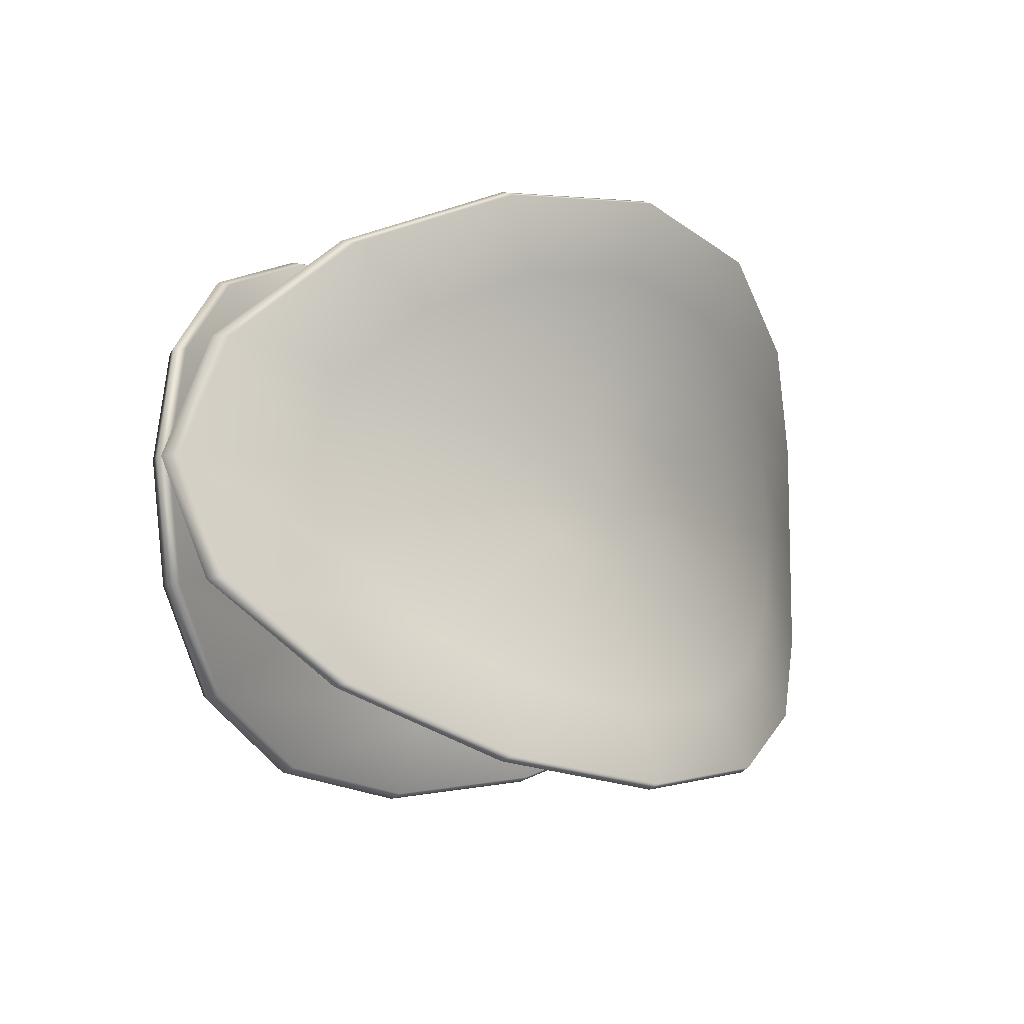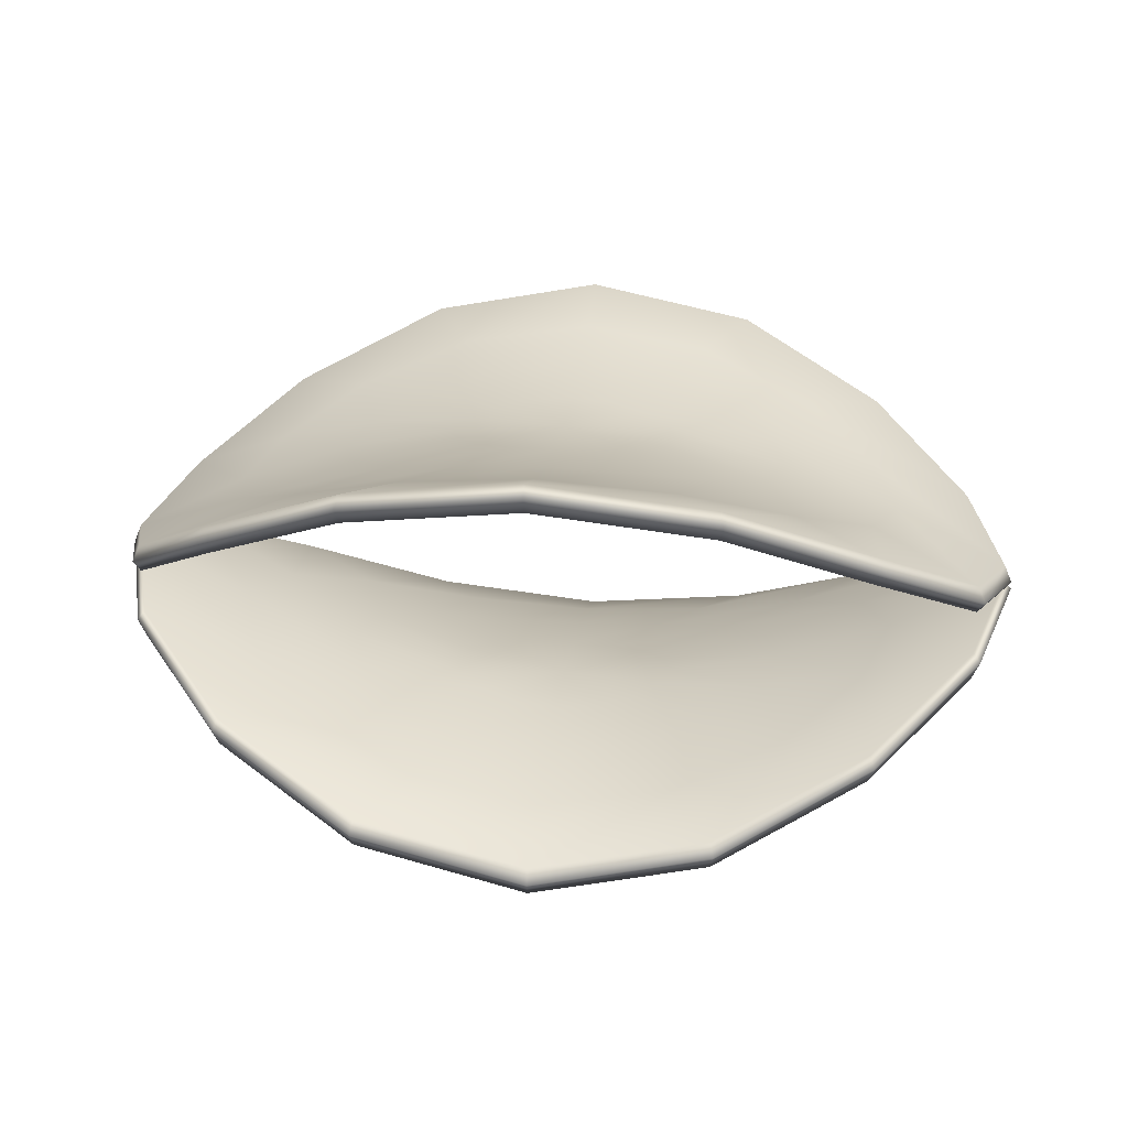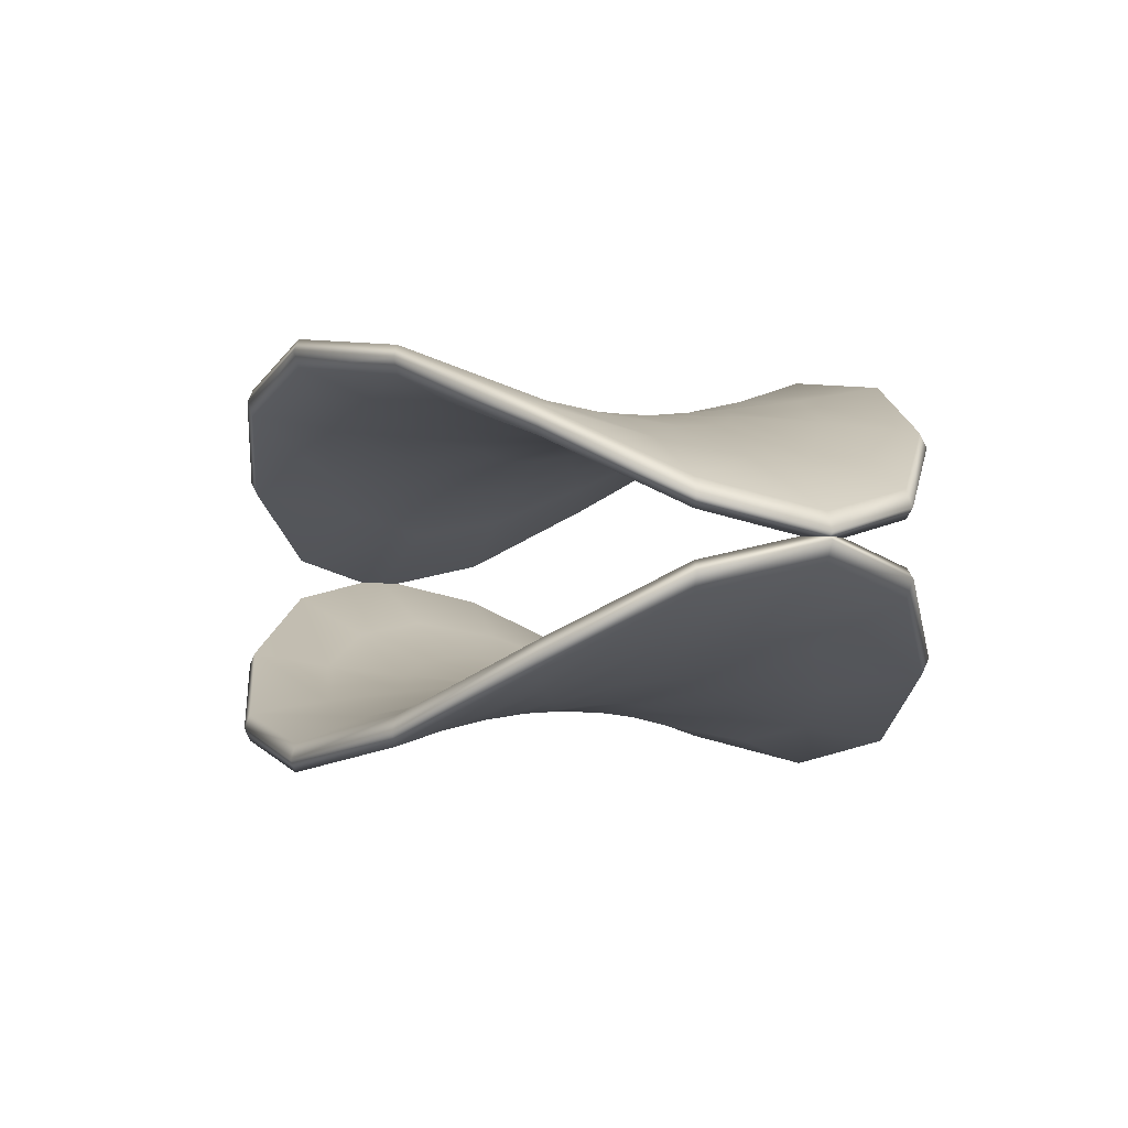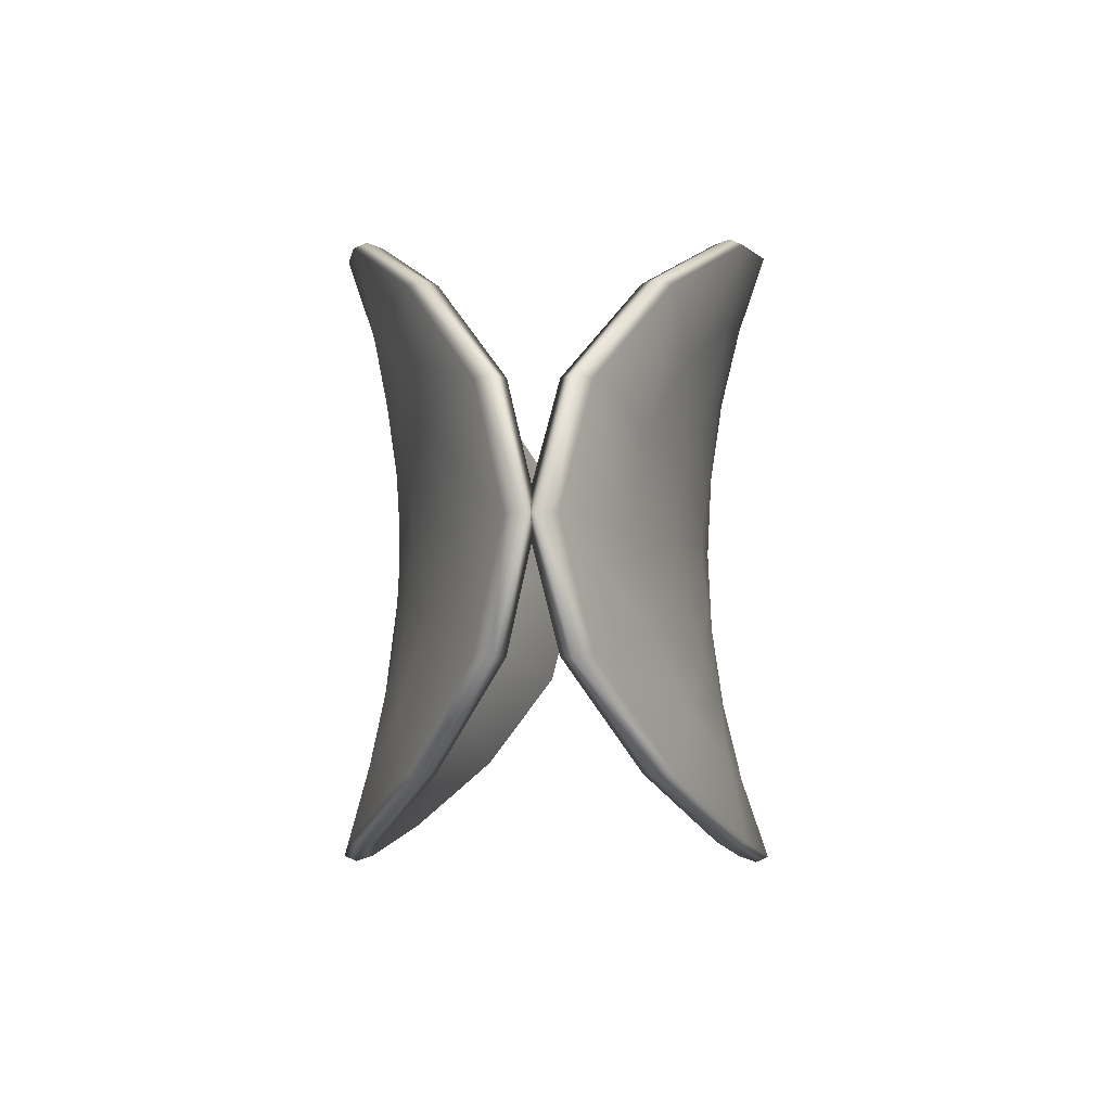
<metadata>
{"format":"obj","ext":"obj","renderer":"f3d","projection":"perspective","resolution":1024,"background":"white","views":[{"elev":-9.6,"azim":136.5,"up":"+Y"},{"elev":24.2,"azim":6.7,"up":"+Z"},{"elev":-3.5,"azim":59.7,"up":"+Z"},{"elev":-4.4,"azim":-87.5,"up":"+Y"}]}
</metadata>
<code>
g default
v 0.2977 0.1316 0.2947
v 0.3673 0.1006 0.2867
v 0.4138 0.05417 0.2788
v 0.4302 -0.000571 0.2755
v 0.4138 -0.05531 0.2788
v 0.3673 -0.1017 0.2867
v 0.2977 -0.1327 0.2947
v 0.2156 -0.1436 0.298
v 0.1335 -0.1327 0.2947
v 0.0639 -0.1017 0.2867
v 0.01739 -0.05531 0.2788
v 0.001056 -0.000571 0.2755
v 0.01739 0.05417 0.2788
v 0.0639 0.1006 0.2867
v 0.1335 0.1316 0.2947
v 0.2156 0.1425 0.298
v 0.3798 0.2637 0.3056
v 0.519 0.2017 0.2738
v 0.6121 0.1089 0.242
v 0.6447 -0.000571 0.2288
v 0.6121 -0.11 0.242
v 0.519 -0.2029 0.2738
v 0.3798 -0.2649 0.3056
v 0.2156 -0.2866 0.3187
v 0.0514 -0.2649 0.3056
v -0.08782 -0.2029 0.2738
v -0.1808 -0.11 0.2419
v -0.2135 -0.000571 0.2288
v -0.1808 0.1089 0.2419
v -0.08782 0.2017 0.2738
v 0.0514 0.2637 0.3056
v 0.2156 0.2855 0.3187
v 0.4619 0.3959 0.3237
v 0.6708 0.3029 0.2521
v 0.8103 0.1636 0.1806
v 0.8593 -0.000571 0.1509
v 0.8103 -0.1648 0.1806
v 0.6708 -0.304 0.2521
v 0.4619 -0.397 0.3237
v 0.2156 -0.4297 0.3534
v -0.03071 -0.397 0.3237
v -0.2395 -0.304 0.2521
v -0.3791 -0.1648 0.1806
v -0.4281 -0.000571 0.1509
v -0.3791 0.1636 0.1806
v -0.2395 0.3029 0.2521
v -0.03071 0.3959 0.3237
v 0.2156 0.4285 0.3534
v 0.544 0.528 0.3491
v 0.8225 0.404 0.2219
v 1.009 0.2184 0.09462
v 1.074 -0.000571 0.04191
v 1.009 -0.2195 0.09462
v 0.8225 -0.4051 0.2219
v 0.544 -0.5292 0.3491
v 0.2156 -0.5727 0.4018
v -0.1128 -0.5292 0.3491
v -0.3912 -0.4051 0.2218
v -0.5773 -0.2195 0.09461
v -0.6426 -0.000571 0.0419
v -0.5773 0.2184 0.09461
v -0.3912 0.404 0.2218
v -0.1128 0.528 0.3491
v 0.2156 0.5716 0.4018
v 0.5499 0.5374 0.3249
v 0.8332 0.4112 0.1931
v 1.023 0.2223 0.06129
v 1.089 -0.000571 0.006703
v 1.023 -0.2234 0.06129
v 0.8332 -0.4123 0.1931
v 0.5499 -0.5385 0.3249
v 0.2156 -0.5829 0.3795
v -0.1186 -0.5385 0.3249
v -0.402 -0.4123 0.1931
v -0.5913 -0.2234 0.06128
v -0.6578 -0.000571 0.006695
v -0.5913 0.2223 0.06128
v -0.402 0.4112 0.1931
v -0.1186 0.5374 0.3249
v 0.2156 0.5817 0.3795
v 0.544 0.528 0.2965
v 0.8225 0.404 0.1693
v 1.009 0.2184 0.04201
v 1.074 -0.000571 -0.01069
v 1.009 -0.2195 0.04201
v 0.8225 -0.4051 0.1692
v 0.544 -0.5292 0.2965
v 0.2156 -0.5727 0.3492
v -0.1128 -0.5292 0.2965
v -0.3912 -0.4051 0.1692
v -0.5773 -0.2195 0.042
v -0.6426 -0.000571 -0.0107
v -0.5773 0.2184 0.042
v -0.3912 0.404 0.1692
v -0.1128 0.528 0.2965
v 0.2156 0.5716 0.3492
v 0.4619 0.3959 0.2711
v 0.6708 0.3029 0.1995
v 0.8103 0.1636 0.128
v 0.8593 -0.000571 0.09831
v 0.8103 -0.1648 0.128
v 0.6708 -0.304 0.1995
v 0.4619 -0.397 0.2711
v 0.2156 -0.4297 0.3007
v -0.03071 -0.397 0.2711
v -0.2395 -0.304 0.1995
v -0.3791 -0.1648 0.128
v -0.4281 -0.000571 0.0983
v -0.3791 0.1636 0.128
v -0.2395 0.3029 0.1995
v -0.03071 0.3959 0.2711
v 0.2156 0.4285 0.3007
v 0.3798 0.2637 0.253
v 0.519 0.2017 0.2212
v 0.6121 0.1089 0.1893
v 0.6447 -0.000571 0.1762
v 0.6121 -0.11 0.1893
v 0.519 -0.2029 0.2212
v 0.3798 -0.2649 0.253
v 0.2156 -0.2866 0.2661
v 0.0514 -0.2649 0.253
v -0.08782 -0.2029 0.2212
v -0.1808 -0.11 0.1893
v -0.2135 -0.000571 0.1762
v -0.1808 0.1089 0.1893
v -0.08782 0.2017 0.2212
v 0.0514 0.2637 0.253
v 0.2156 0.2855 0.2661
v 0.2977 0.1316 0.2421
v 0.3673 0.1006 0.2341
v 0.4138 0.05417 0.2262
v 0.4302 -0.000571 0.2229
v 0.4138 -0.05531 0.2262
v 0.3673 -0.1017 0.2341
v 0.2977 -0.1327 0.2421
v 0.2156 -0.1436 0.2454
v 0.1335 -0.1327 0.2421
v 0.0639 -0.1017 0.2341
v 0.01739 -0.05531 0.2262
v 0.001056 -0.000571 0.2229
v 0.01739 0.05417 0.2262
v 0.0639 0.1006 0.2341
v 0.1335 0.1316 0.2421
v 0.2156 0.1425 0.2454
v 0.2156 -0.000571 0.2911
v 0.2156 -0.000571 0.2385
v 0.2977 -0.1327 -0.2947
v 0.3673 -0.1017 -0.2867
v 0.4138 -0.05531 -0.2788
v 0.4302 -0.000571 -0.2755
v 0.4138 0.05417 -0.2788
v 0.3673 0.1006 -0.2867
v 0.2977 0.1316 -0.2947
v 0.2156 0.1425 -0.298
v 0.1335 0.1316 -0.2947
v 0.0639 0.1006 -0.2867
v 0.01739 0.05417 -0.2788
v 0.001059 -0.000571 -0.2755
v 0.01739 -0.05531 -0.2788
v 0.0639 -0.1017 -0.2867
v 0.1335 -0.1327 -0.2947
v 0.2156 -0.1436 -0.298
v 0.3798 -0.2649 -0.3056
v 0.519 -0.2029 -0.2738
v 0.6121 -0.11 -0.242
v 0.6447 -0.000571 -0.2288
v 0.6121 0.1089 -0.242
v 0.519 0.2017 -0.2738
v 0.3798 0.2637 -0.3056
v 0.2156 0.2855 -0.3188
v 0.0514 0.2637 -0.3056
v -0.08781 0.2017 -0.2738
v -0.1808 0.1089 -0.242
v -0.2135 -0.000571 -0.2288
v -0.1808 -0.11 -0.242
v -0.08781 -0.2029 -0.2738
v 0.0514 -0.2649 -0.3056
v 0.2156 -0.2866 -0.3188
v 0.4619 -0.397 -0.3237
v 0.6708 -0.304 -0.2521
v 0.8103 -0.1648 -0.1806
v 0.8593 -0.000571 -0.1509
v 0.8103 0.1636 -0.1806
v 0.6708 0.3029 -0.2521
v 0.4619 0.3959 -0.3237
v 0.2156 0.4285 -0.3534
v -0.03071 0.3959 -0.3237
v -0.2395 0.3029 -0.2521
v -0.3791 0.1636 -0.1806
v -0.4281 -0.000571 -0.1509
v -0.3791 -0.1648 -0.1806
v -0.2395 -0.304 -0.2521
v -0.03071 -0.397 -0.3237
v 0.2156 -0.4297 -0.3534
v 0.544 -0.5292 -0.3491
v 0.8225 -0.4051 -0.2219
v 1.009 -0.2195 -0.09462
v 1.074 -0.000571 -0.04191
v 1.009 0.2184 -0.09462
v 0.8225 0.404 -0.2219
v 0.544 0.528 -0.3491
v 0.2156 0.5716 -0.4018
v -0.1128 0.528 -0.3491
v -0.3912 0.404 -0.2219
v -0.5773 0.2184 -0.09462
v -0.6426 -0.000571 -0.04192
v -0.5773 -0.2195 -0.09462
v -0.3912 -0.4051 -0.2219
v -0.1128 -0.5292 -0.3491
v 0.2156 -0.5727 -0.4018
v 0.5499 -0.5385 -0.3249
v 0.8332 -0.4123 -0.1931
v 1.023 -0.2234 -0.06129
v 1.089 -0.000571 -0.006704
v 1.023 0.2223 -0.06129
v 0.8332 0.4112 -0.1931
v 0.5499 0.5374 -0.3249
v 0.2156 0.5817 -0.3795
v -0.1186 0.5374 -0.3249
v -0.402 0.4112 -0.1931
v -0.5913 0.2223 -0.0613
v -0.6578 -0.000571 -0.006712
v -0.5913 -0.2234 -0.0613
v -0.402 -0.4123 -0.1931
v -0.1186 -0.5385 -0.3249
v 0.2156 -0.5829 -0.3795
v 0.544 -0.5292 -0.2965
v 0.8225 -0.4051 -0.1693
v 1.009 -0.2195 -0.04201
v 1.074 -0.000571 0.01069
v 1.009 0.2184 -0.04201
v 0.8225 0.404 -0.1693
v 0.544 0.528 -0.2965
v 0.2156 0.5716 -0.3492
v -0.1128 0.528 -0.2965
v -0.3912 0.404 -0.1693
v -0.5773 0.2184 -0.04202
v -0.6426 -0.000571 0.01069
v -0.5773 -0.2195 -0.04202
v -0.3912 -0.4051 -0.1693
v -0.1128 -0.5292 -0.2965
v 0.2156 -0.5727 -0.3492
v 0.4619 -0.397 -0.2711
v 0.6708 -0.304 -0.1995
v 0.8103 -0.1648 -0.128
v 0.8593 -0.000571 -0.09831
v 0.8103 0.1636 -0.128
v 0.6708 0.3029 -0.1995
v 0.4619 0.3959 -0.2711
v 0.2156 0.4285 -0.3008
v -0.03071 0.3959 -0.2711
v -0.2395 0.3029 -0.1995
v -0.3791 0.1636 -0.128
v -0.4281 -0.000571 -0.09832
v -0.3791 -0.1648 -0.128
v -0.2395 -0.304 -0.1995
v -0.03071 -0.397 -0.2711
v 0.2156 -0.4297 -0.3008
v 0.3798 -0.2649 -0.253
v 0.519 -0.2029 -0.2212
v 0.6121 -0.11 -0.1893
v 0.6447 -0.000571 -0.1762
v 0.6121 0.1089 -0.1893
v 0.519 0.2017 -0.2212
v 0.3798 0.2637 -0.253
v 0.2156 0.2855 -0.2661
v 0.0514 0.2637 -0.253
v -0.08781 0.2017 -0.2212
v -0.1808 0.1089 -0.1894
v -0.2135 -0.000571 -0.1762
v -0.1808 -0.11 -0.1894
v -0.08781 -0.2029 -0.2212
v 0.0514 -0.2649 -0.253
v 0.2156 -0.2866 -0.2661
v 0.2977 -0.1327 -0.2421
v 0.3673 -0.1017 -0.2341
v 0.4138 -0.05531 -0.2262
v 0.4302 -0.000571 -0.2229
v 0.4138 0.05417 -0.2262
v 0.3673 0.1006 -0.2341
v 0.2977 0.1316 -0.2421
v 0.2156 0.1425 -0.2454
v 0.1335 0.1316 -0.2421
v 0.0639 0.1006 -0.2341
v 0.01739 0.05417 -0.2262
v 0.001058 -0.000571 -0.2229
v 0.01739 -0.05531 -0.2262
v 0.0639 -0.1017 -0.2341
v 0.1335 -0.1327 -0.2421
v 0.2156 -0.1436 -0.2454
v 0.2156 -0.000571 -0.2911
v 0.2156 -0.000571 -0.2385
g FoodShortRUpperLeg
f 1 2 18 17
f 2 3 19 18
f 3 4 20 19
f 4 5 21 20
f 5 6 22 21
f 6 7 23 22
f 7 8 24 23
f 8 9 25 24
f 9 10 26 25
f 10 11 27 26
f 11 12 28 27
f 12 13 29 28
f 13 14 30 29
f 14 15 31 30
f 15 16 32 31
f 16 1 17 32
f 17 18 34 33
f 18 19 35 34
f 19 20 36 35
f 20 21 37 36
f 21 22 38 37
f 22 23 39 38
f 23 24 40 39
f 24 25 41 40
f 25 26 42 41
f 26 27 43 42
f 27 28 44 43
f 28 29 45 44
f 29 30 46 45
f 30 31 47 46
f 31 32 48 47
f 32 17 33 48
f 33 34 50 49
f 34 35 51 50
f 35 36 52 51
f 36 37 53 52
f 37 38 54 53
f 38 39 55 54
f 39 40 56 55
f 40 41 57 56
f 41 42 58 57
f 42 43 59 58
f 43 44 60 59
f 44 45 61 60
f 45 46 62 61
f 46 47 63 62
f 47 48 64 63
f 48 33 49 64
f 49 50 66 65
f 50 51 67 66
f 51 52 68 67
f 52 53 69 68
f 53 54 70 69
f 54 55 71 70
f 55 56 72 71
f 56 57 73 72
f 57 58 74 73
f 58 59 75 74
f 59 60 76 75
f 60 61 77 76
f 61 62 78 77
f 62 63 79 78
f 63 64 80 79
f 64 49 65 80
f 65 66 82 81
f 66 67 83 82
f 67 68 84 83
f 68 69 85 84
f 69 70 86 85
f 70 71 87 86
f 71 72 88 87
f 72 73 89 88
f 73 74 90 89
f 74 75 91 90
f 75 76 92 91
f 76 77 93 92
f 77 78 94 93
f 78 79 95 94
f 79 80 96 95
f 80 65 81 96
f 81 82 98 97
f 82 83 99 98
f 83 84 100 99
f 84 85 101 100
f 85 86 102 101
f 86 87 103 102
f 87 88 104 103
f 88 89 105 104
f 89 90 106 105
f 90 91 107 106
f 91 92 108 107
f 92 93 109 108
f 93 94 110 109
f 94 95 111 110
f 95 96 112 111
f 96 81 97 112
f 97 98 114 113
f 98 99 115 114
f 99 100 116 115
f 100 101 117 116
f 101 102 118 117
f 102 103 119 118
f 103 104 120 119
f 104 105 121 120
f 105 106 122 121
f 106 107 123 122
f 107 108 124 123
f 108 109 125 124
f 109 110 126 125
f 110 111 127 126
f 111 112 128 127
f 112 97 113 128
f 113 114 130 129
f 114 115 131 130
f 115 116 132 131
f 116 117 133 132
f 117 118 134 133
f 118 119 135 134
f 119 120 136 135
f 120 121 137 136
f 121 122 138 137
f 122 123 139 138
f 123 124 140 139
f 124 125 141 140
f 125 126 142 141
f 126 127 143 142
f 127 128 144 143
f 128 113 129 144
f 2 1 145
f 3 2 145
f 4 3 145
f 5 4 145
f 6 5 145
f 7 6 145
f 8 7 145
f 9 8 145
f 10 9 145
f 11 10 145
f 12 11 145
f 13 12 145
f 14 13 145
f 15 14 145
f 16 15 145
f 1 16 145
f 129 130 146
f 130 131 146
f 131 132 146
f 132 133 146
f 133 134 146
f 134 135 146
f 135 136 146
f 136 137 146
f 137 138 146
f 138 139 146
f 139 140 146
f 140 141 146
f 141 142 146
f 142 143 146
f 143 144 146
f 144 129 146
f 147 148 164 163
f 148 149 165 164
f 149 150 166 165
f 150 151 167 166
f 151 152 168 167
f 152 153 169 168
f 153 154 170 169
f 154 155 171 170
f 155 156 172 171
f 156 157 173 172
f 157 158 174 173
f 158 159 175 174
f 159 160 176 175
f 160 161 177 176
f 161 162 178 177
f 162 147 163 178
f 163 164 180 179
f 164 165 181 180
f 165 166 182 181
f 166 167 183 182
f 167 168 184 183
f 168 169 185 184
f 169 170 186 185
f 170 171 187 186
f 171 172 188 187
f 172 173 189 188
f 173 174 190 189
f 174 175 191 190
f 175 176 192 191
f 176 177 193 192
f 177 178 194 193
f 178 163 179 194
f 179 180 196 195
f 180 181 197 196
f 181 182 198 197
f 182 183 199 198
f 183 184 200 199
f 184 185 201 200
f 185 186 202 201
f 186 187 203 202
f 187 188 204 203
f 188 189 205 204
f 189 190 206 205
f 190 191 207 206
f 191 192 208 207
f 192 193 209 208
f 193 194 210 209
f 194 179 195 210
f 195 196 212 211
f 196 197 213 212
f 197 198 214 213
f 198 199 215 214
f 199 200 216 215
f 200 201 217 216
f 201 202 218 217
f 202 203 219 218
f 203 204 220 219
f 204 205 221 220
f 205 206 222 221
f 206 207 223 222
f 207 208 224 223
f 208 209 225 224
f 209 210 226 225
f 210 195 211 226
f 211 212 228 227
f 212 213 229 228
f 213 214 230 229
f 214 215 231 230
f 215 216 232 231
f 216 217 233 232
f 217 218 234 233
f 218 219 235 234
f 219 220 236 235
f 220 221 237 236
f 221 222 238 237
f 222 223 239 238
f 223 224 240 239
f 224 225 241 240
f 225 226 242 241
f 226 211 227 242
f 227 228 244 243
f 228 229 245 244
f 229 230 246 245
f 230 231 247 246
f 231 232 248 247
f 232 233 249 248
f 233 234 250 249
f 234 235 251 250
f 235 236 252 251
f 236 237 253 252
f 237 238 254 253
f 238 239 255 254
f 239 240 256 255
f 240 241 257 256
f 241 242 258 257
f 242 227 243 258
f 243 244 260 259
f 244 245 261 260
f 245 246 262 261
f 246 247 263 262
f 247 248 264 263
f 248 249 265 264
f 249 250 266 265
f 250 251 267 266
f 251 252 268 267
f 252 253 269 268
f 253 254 270 269
f 254 255 271 270
f 255 256 272 271
f 256 257 273 272
f 257 258 274 273
f 258 243 259 274
f 259 260 276 275
f 260 261 277 276
f 261 262 278 277
f 262 263 279 278
f 263 264 280 279
f 264 265 281 280
f 265 266 282 281
f 266 267 283 282
f 267 268 284 283
f 268 269 285 284
f 269 270 286 285
f 270 271 287 286
f 271 272 288 287
f 272 273 289 288
f 273 274 290 289
f 274 259 275 290
f 148 147 291
f 149 148 291
f 150 149 291
f 151 150 291
f 152 151 291
f 153 152 291
f 154 153 291
f 155 154 291
f 156 155 291
f 157 156 291
f 158 157 291
f 159 158 291
f 160 159 291
f 161 160 291
f 162 161 291
f 147 162 291
f 275 276 292
f 276 277 292
f 277 278 292
f 278 279 292
f 279 280 292
f 280 281 292
f 281 282 292
f 282 283 292
f 283 284 292
f 284 285 292
f 285 286 292
f 286 287 292
f 287 288 292
f 288 289 292
f 289 290 292
f 290 275 292

</code>
